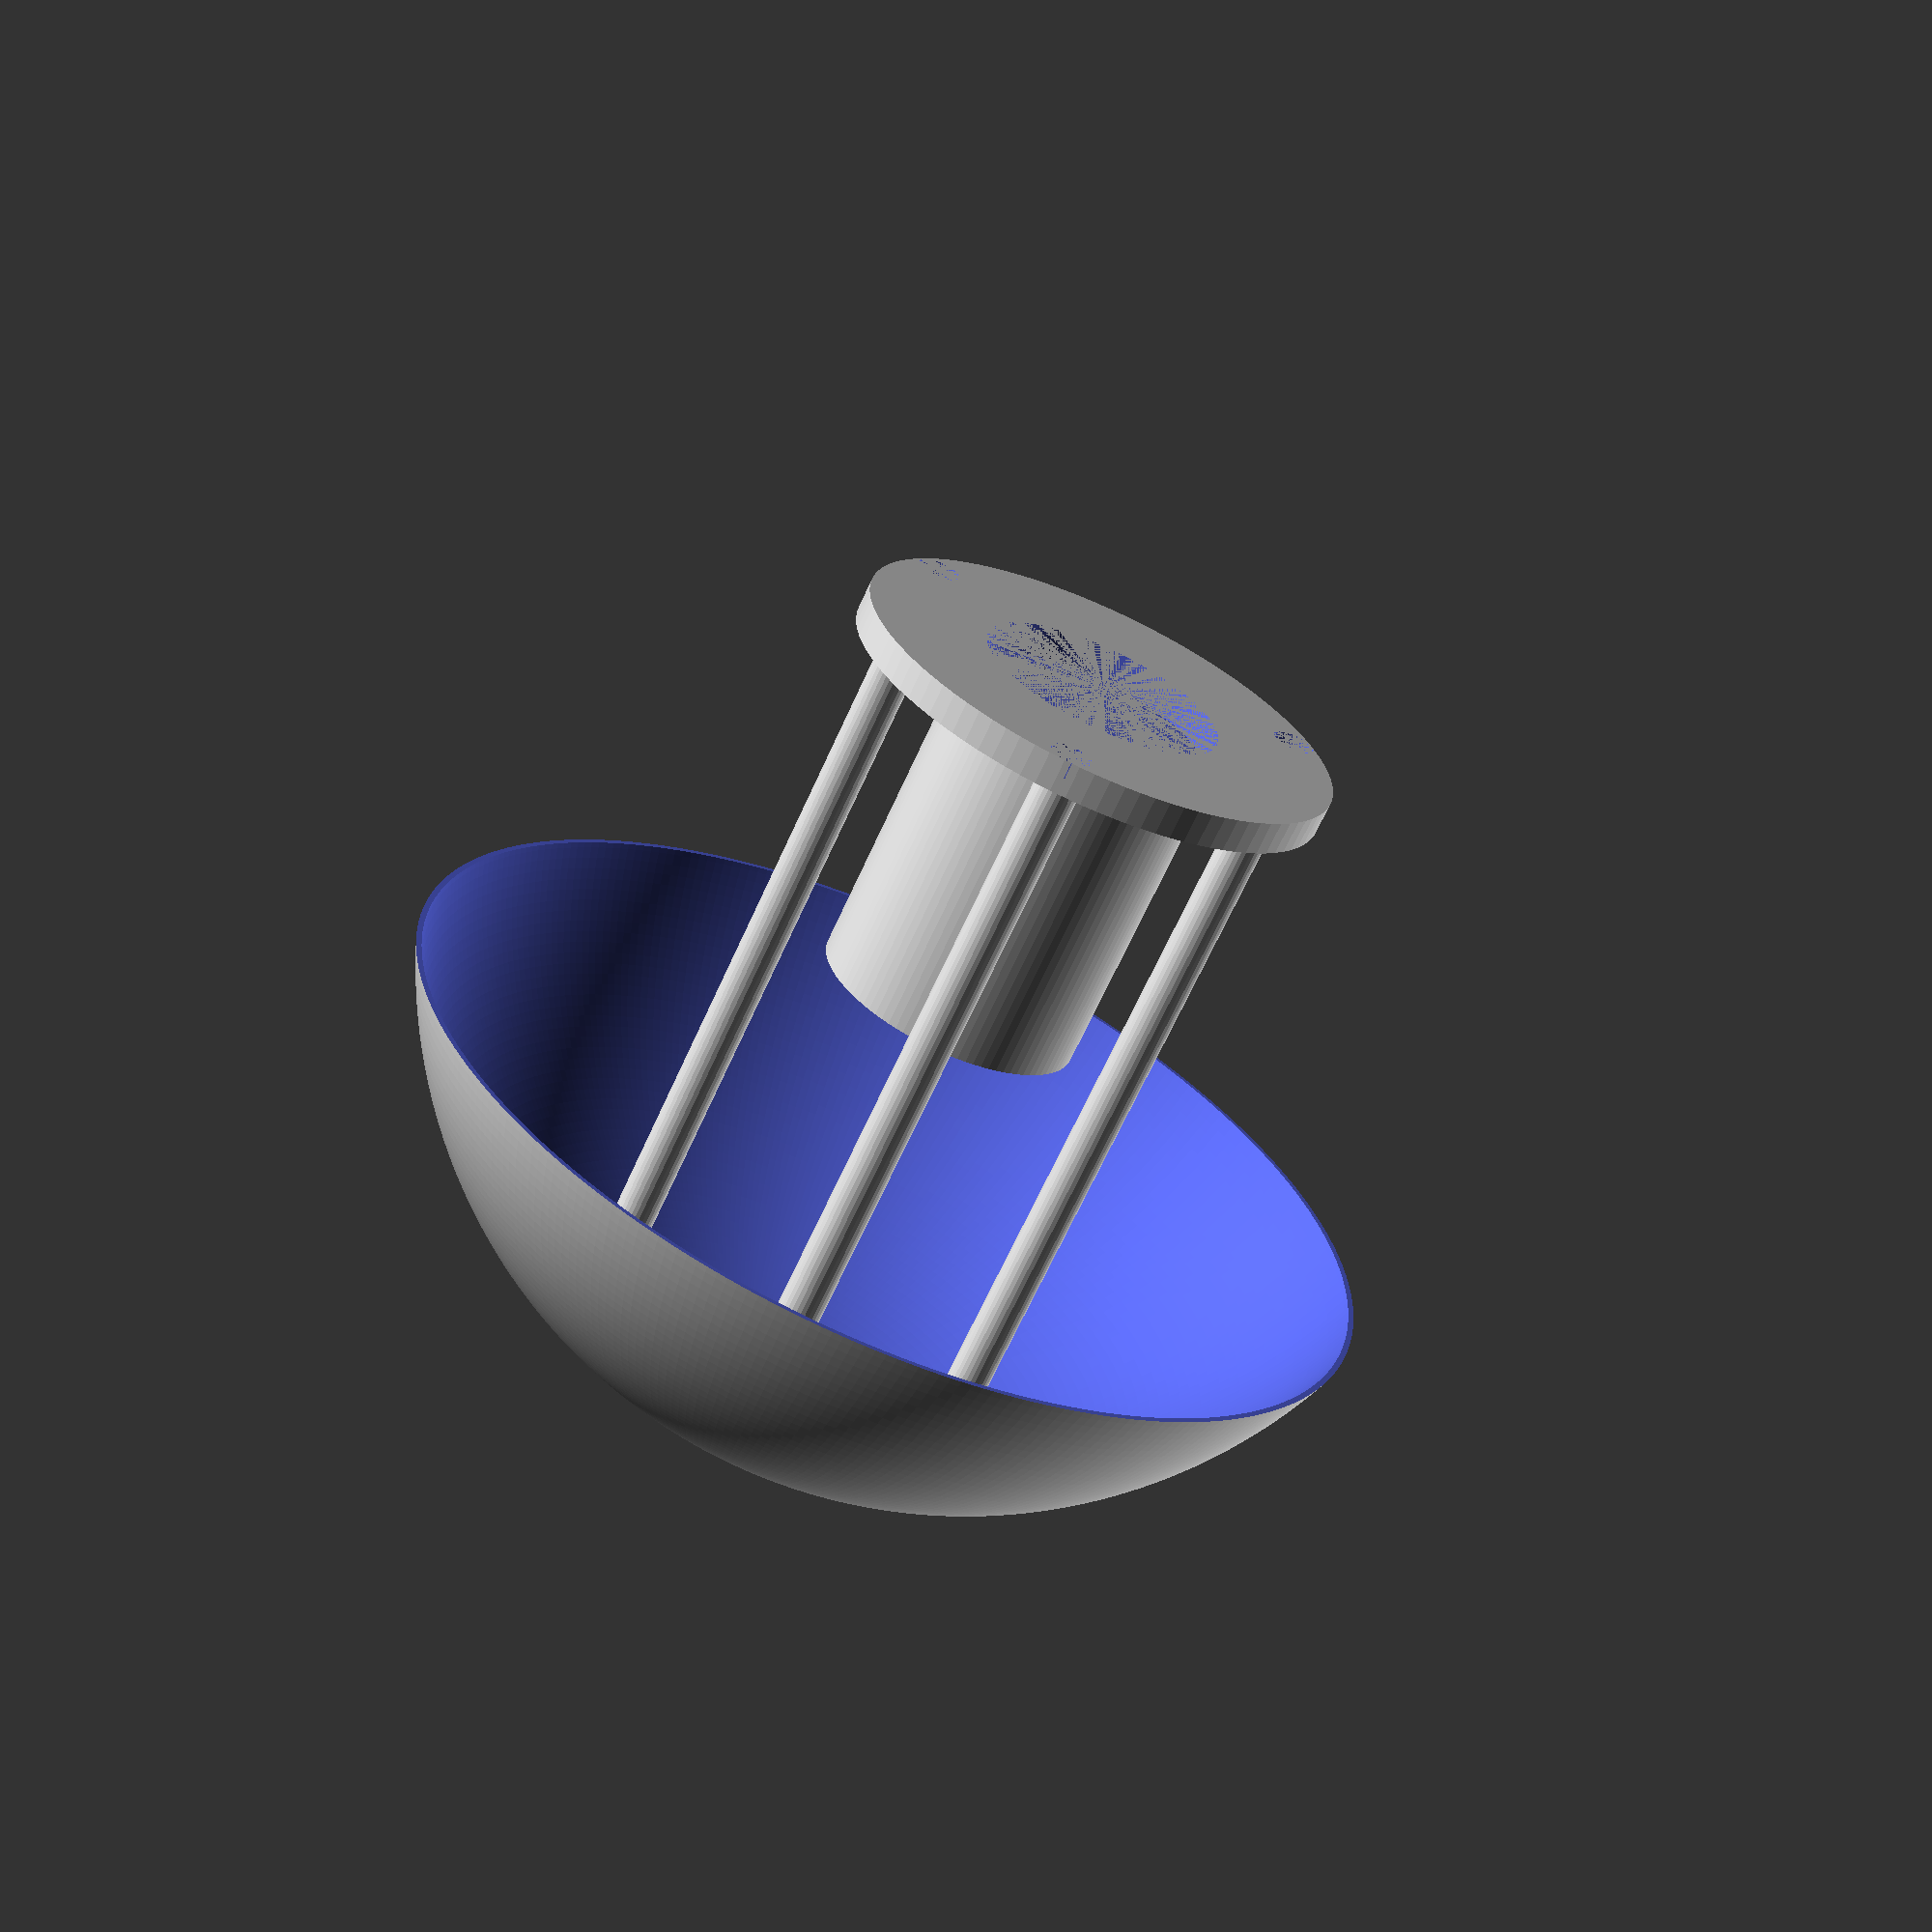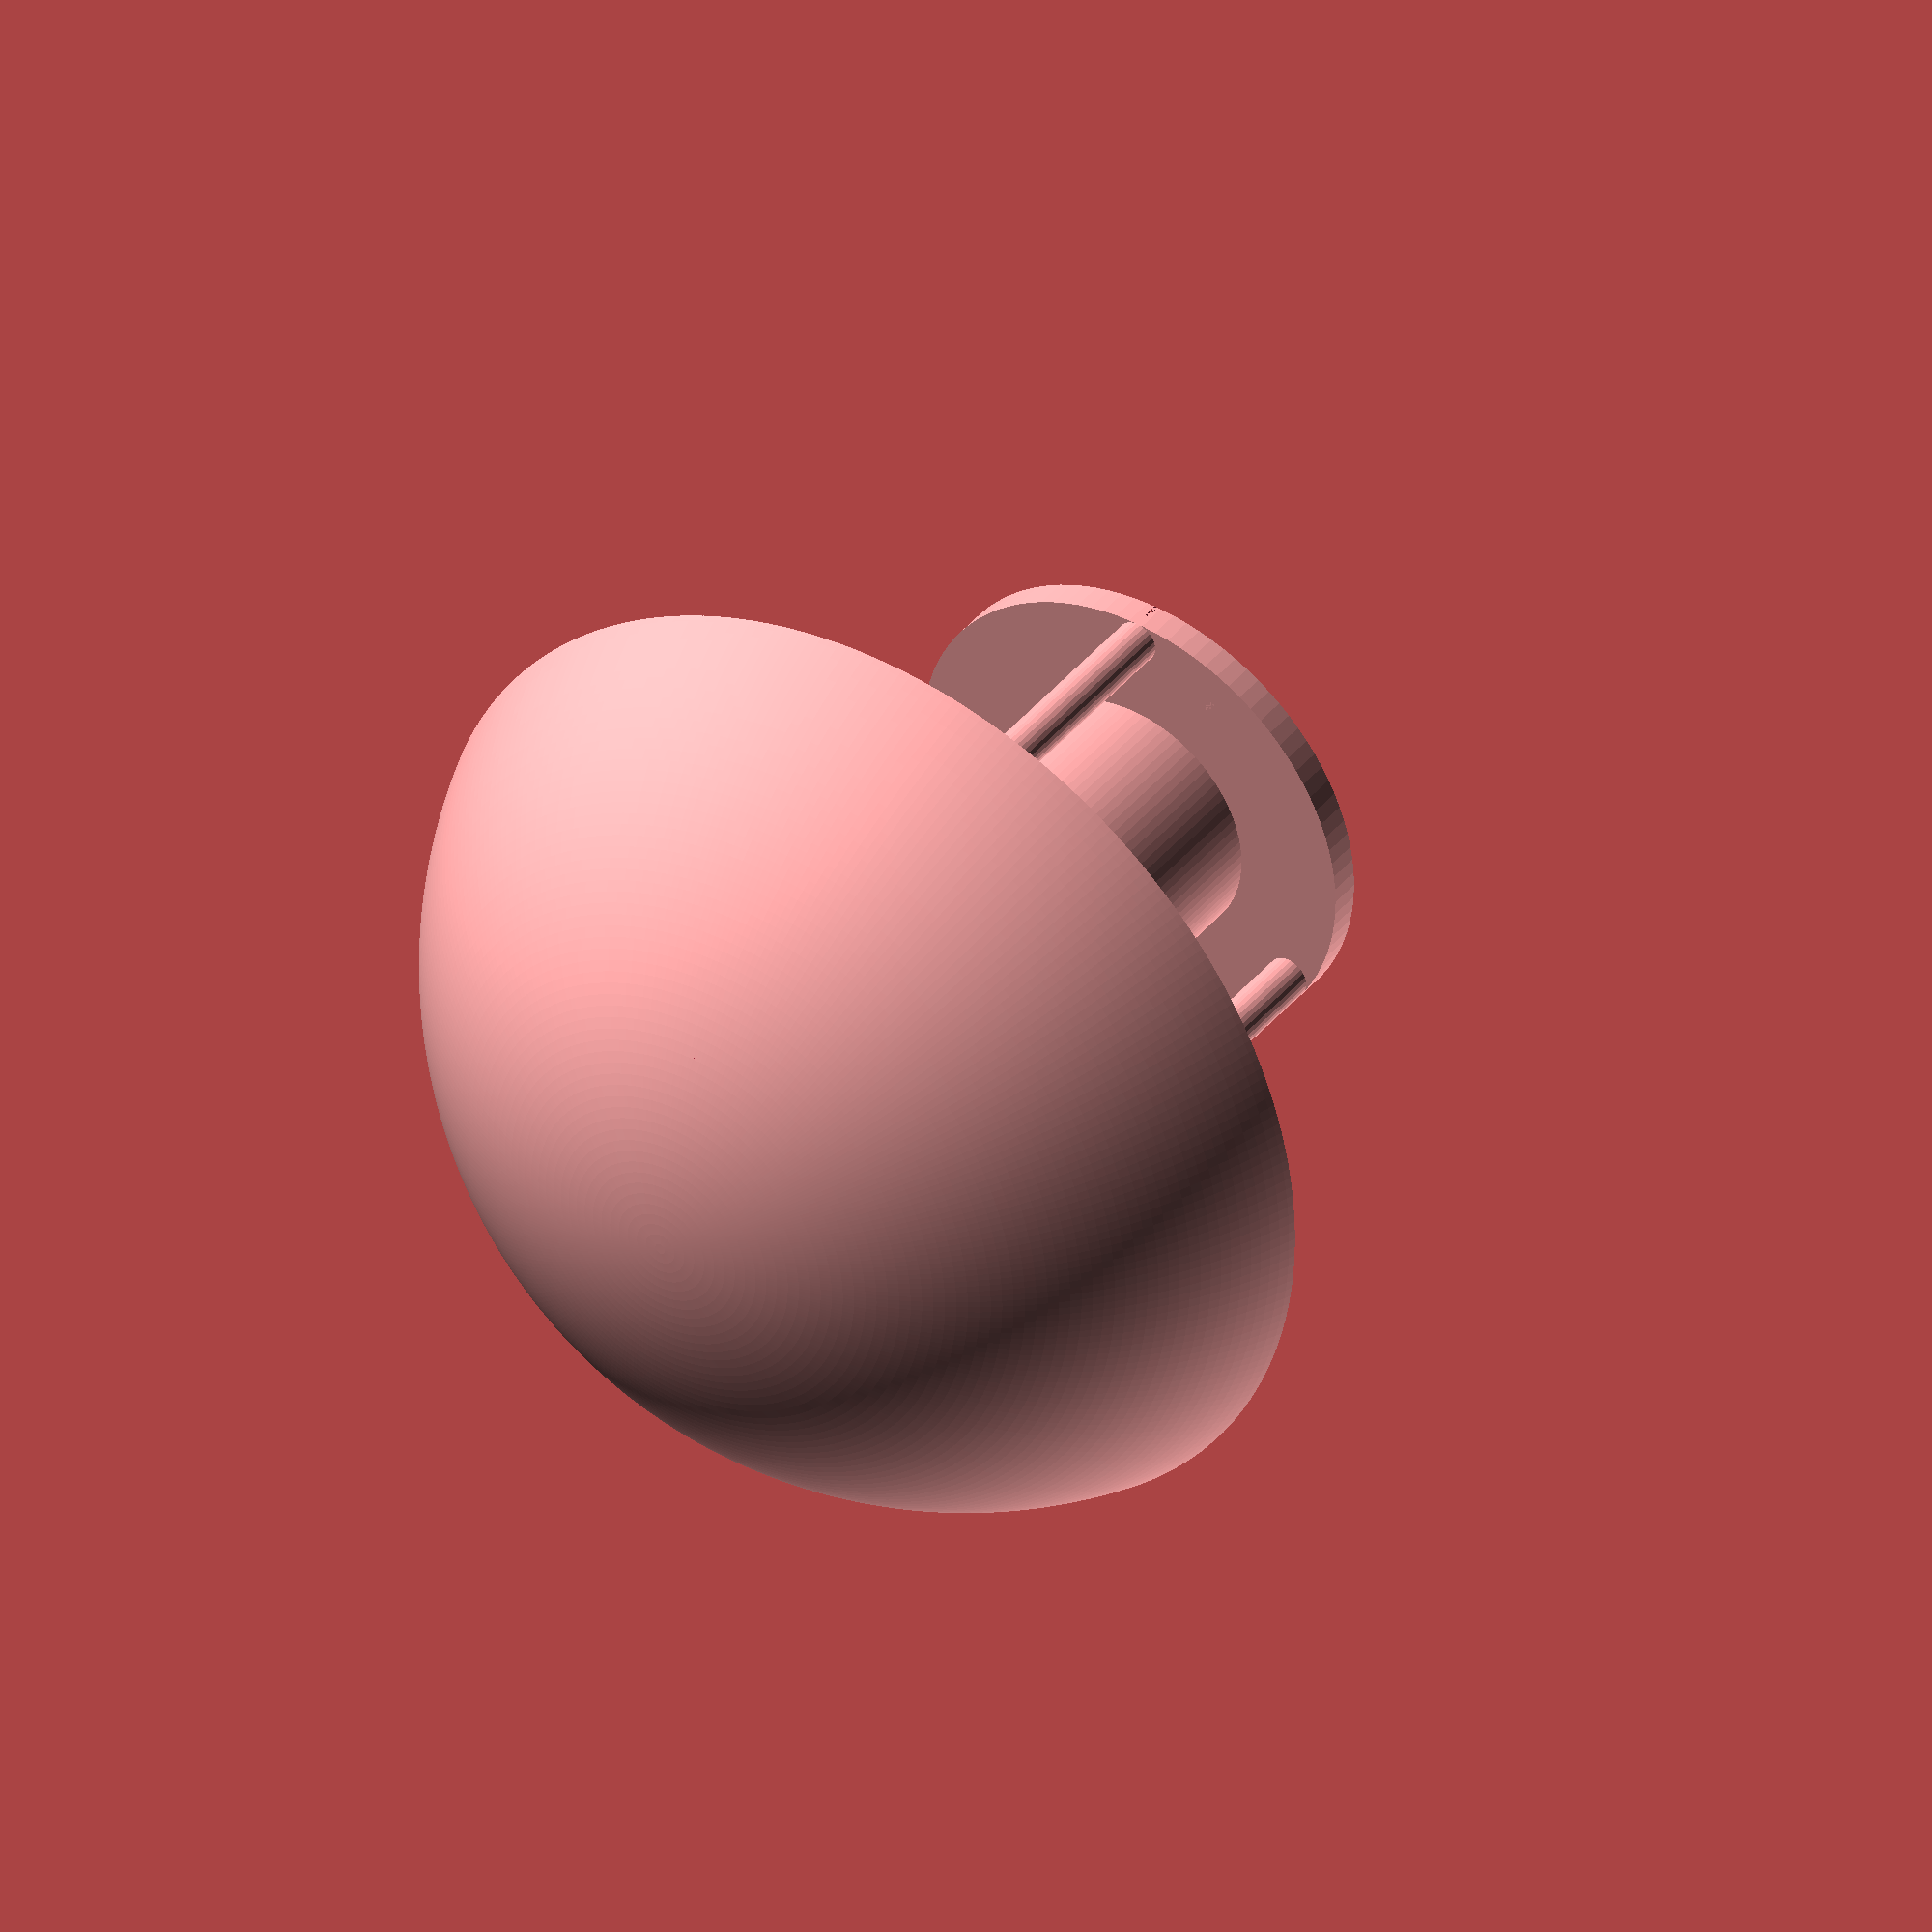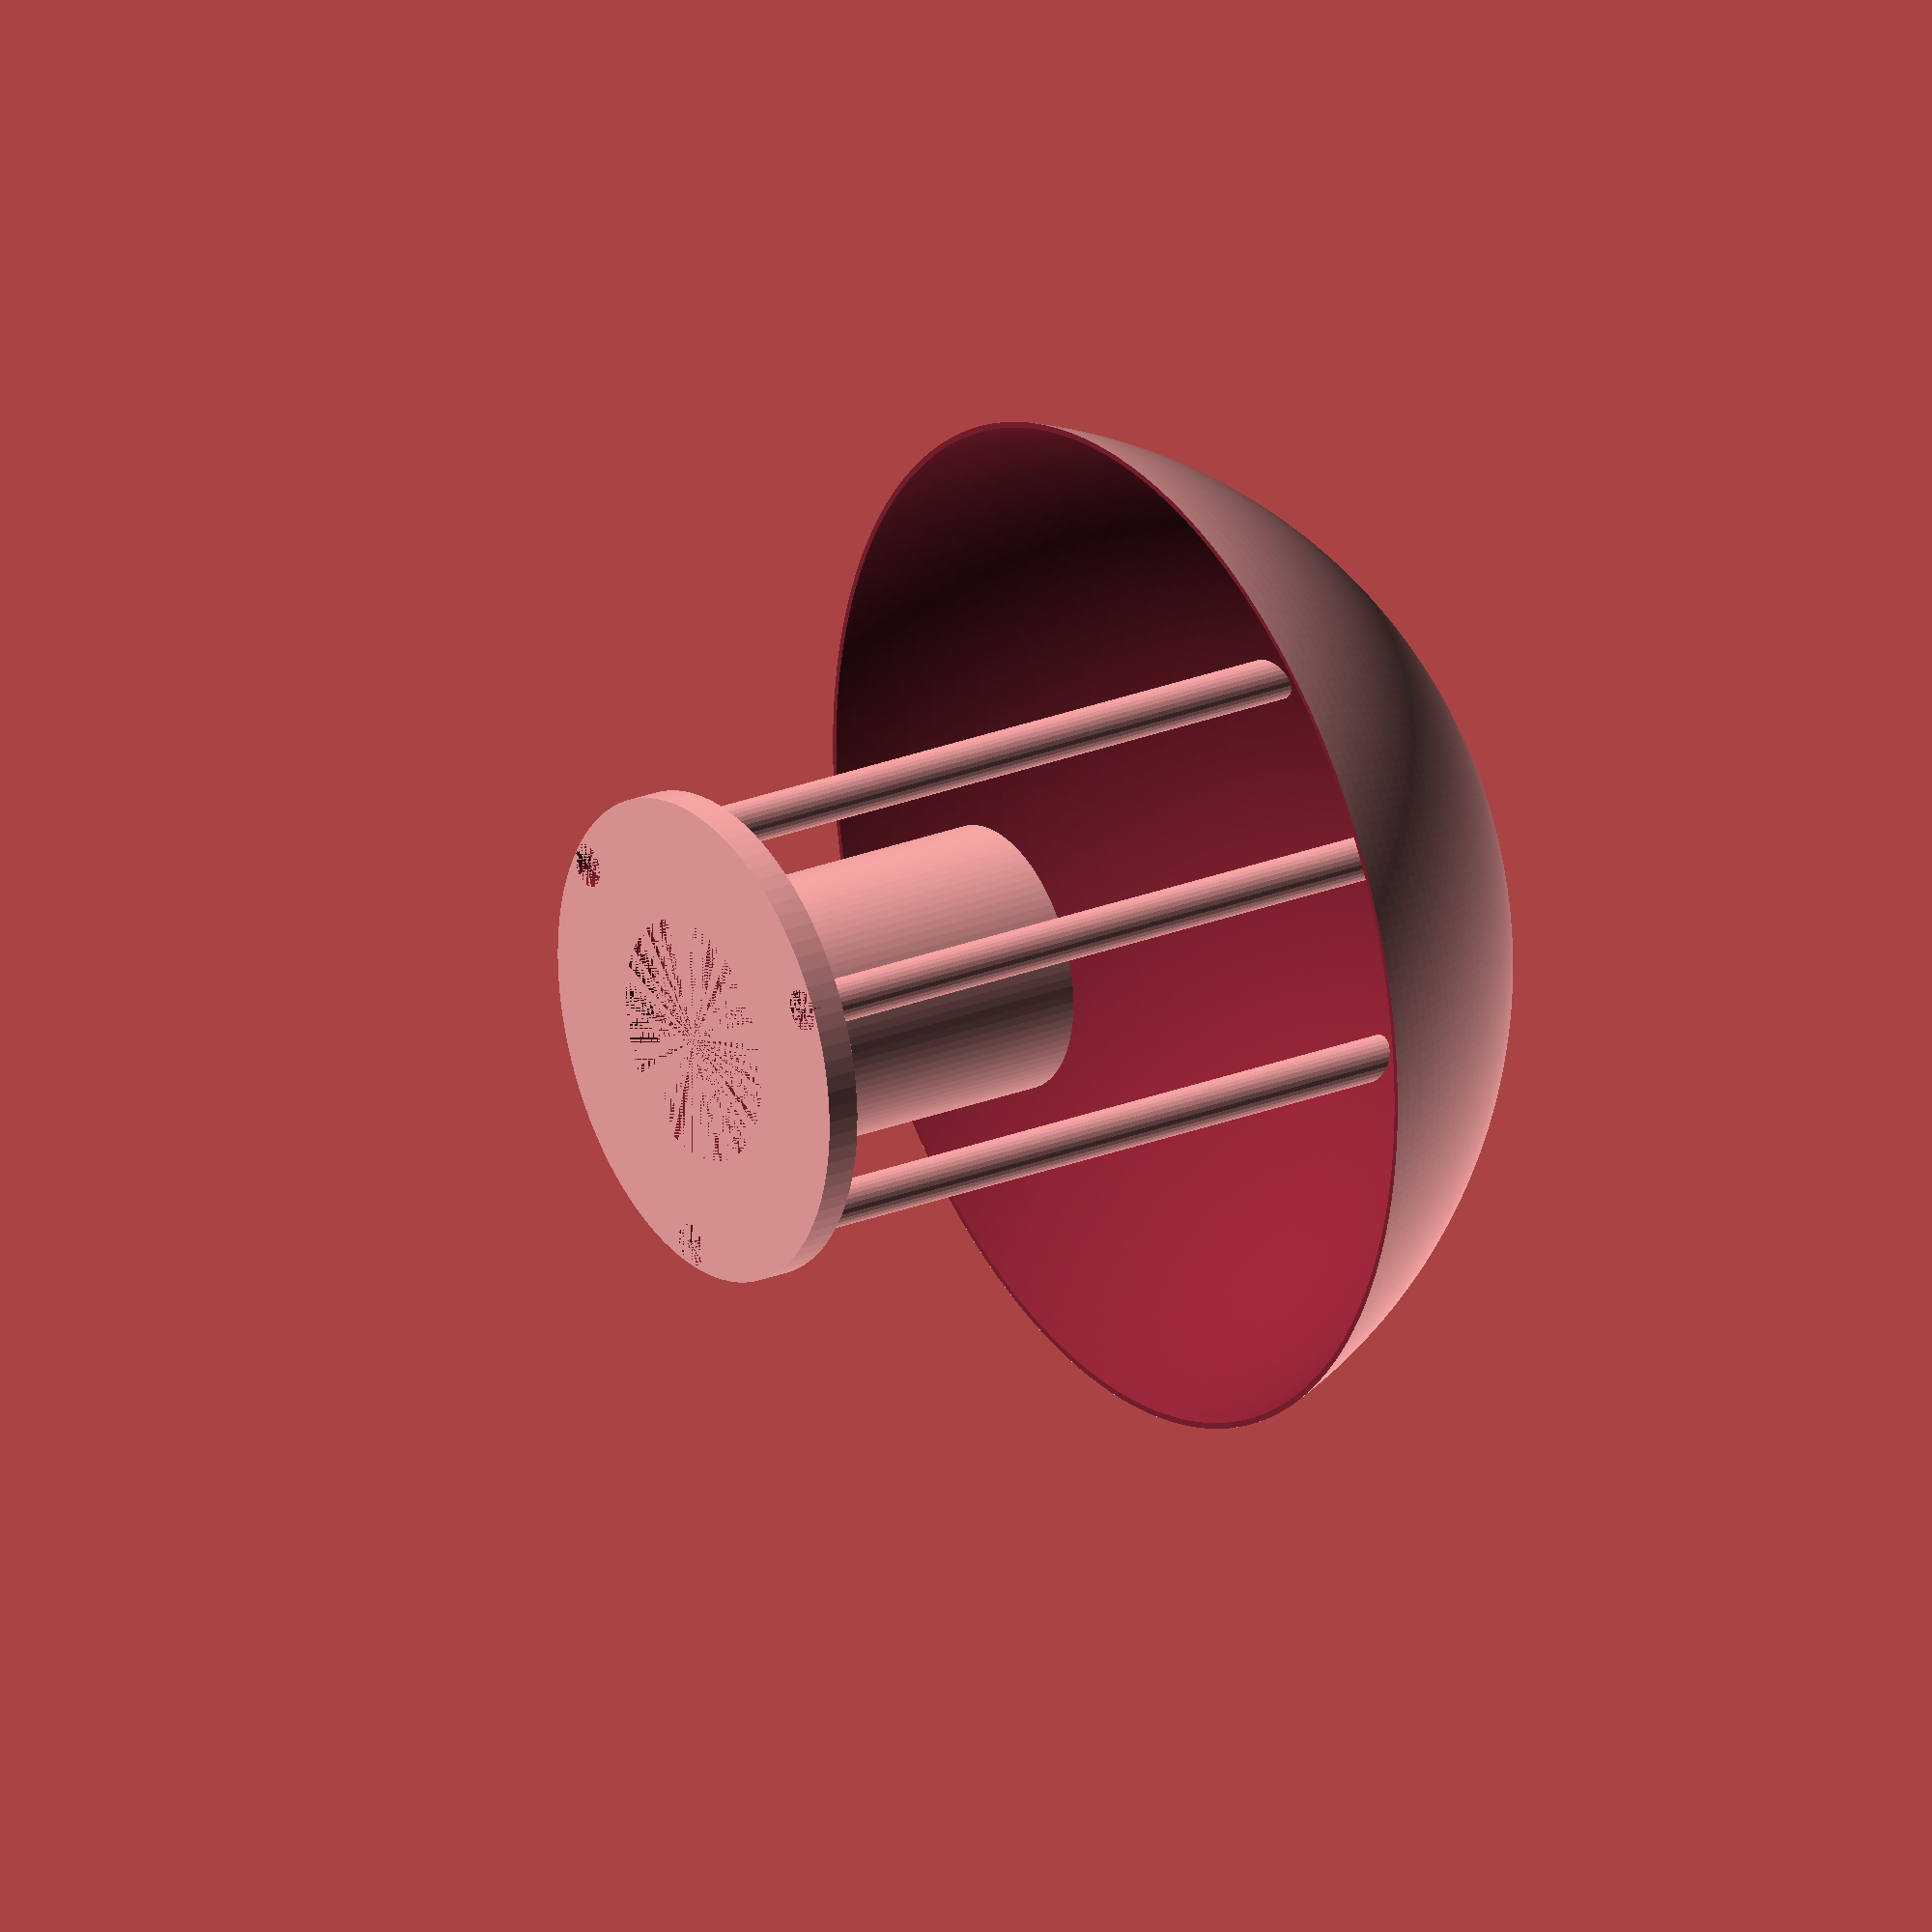
<openscad>
//////////////////////////////////////////////////
// concept
//////////////////////////////////////////////////
//
//                             ........................
//                  ..............................................
//           ...........................................................
//       ................................ HAT ...............................
//    ..........................................................................
//  .............................................................................
//                           ||                        ||
//                           ||                        ||
//                          POLE                      POLE
//                           ||                        ||
//                           ||   ..................   ||
//                           ||   ..................   ||
//                           ||   ..... SCARF ......   ||
//                           ||   ..................   ||
//                           || **..................** ||
//                        ***||****.................***||***
//                            ********** FOOT **********

//////////////////////////////////////////////////
// constants
//////////////////////////////////////////////////

hat_diameter = 187;
hat_height = 20 / 3 * 10;
hat_wall_thickness = 1;
hat_fn = 300;  // 300

scarf_distance_to_hat = 25;
scarf_height = 60;
scarf_diameter = 45;
scarf_wall_thickness = 2;

foot_height = 6;
bulb_diameter = 60;  // alternative: 10
bulb_spacing = 15;

pole_outer_diameter = 8;
number_of_poles = 3;

screw_head_height = 0.5 * foot_height;
screw_shaft_outer_diameter = 4;
screw_shaft_inner_diameter = 3;

print_hat = true;
print_foot = true;

//////////////////////////////////////////////////
// useful variables
//////////////////////////////////////////////////

scarf_radius = scarf_diameter / 2;

foot_diameter = bulb_diameter + 2 * bulb_spacing;
foot_radius = foot_diameter / 2;

screw_shaft_outer_radius = screw_shaft_outer_diameter / 2;

pole_inner_diameter = screw_shaft_inner_diameter;
pole_outer_radius = pole_outer_diameter / 2;
pole_inner_radius = pole_inner_diameter / 2;
pole_offset = foot_radius - pole_outer_radius;

//////////////////////////////////////////////////
// HAT ///////////////////////////////////////////
//////////////////////////////////////////////////

function sphere_outer_radius(hat_height, hat_diameter) = (hat_height / 2) + (pow(hat_diameter, 2) / (8 * hat_height));

function sphere_translation_z(sphere_outer_radius, hat_height) = sphere_outer_radius - hat_height;

module hat(hat_height, hat_diameter, hat_wall_thickness, hat_fn) {
    // calculate radius of outer shpere
    sphere_outer_radius = sphere_outer_radius(hat_height, hat_diameter);

    // calculate radius of inner shpere
    sphere_inner_radius = sphere_outer_radius - hat_wall_thickness;

    // occlude part of sphere by cube
    cube_size = 2 * sphere_outer_radius;

    sphere_translation_z = sphere_translation_z(sphere_outer_radius, hat_height);

    difference() {
        translate([0, 0, -sphere_translation_z])
        difference() {
            sphere(r=sphere_outer_radius, $fn=hat_fn);
            sphere(r=sphere_inner_radius, $fn=hat_fn);
        }
        translate([-0.5 * cube_size, -0.5 * cube_size, -cube_size])
        cube(size=cube_size, center=false);
    }
}

//////////////////////////////////////////////////
// POLES /////////////////////////////////////////
//////////////////////////////////////////////////

module pole(position_offset, height, outer_radius, inner_radius, x, y) {
    translate([x, y, -position_offset])
    difference() {
        cylinder(h=height, r=outer_radius, $fn=30);
        cylinder(h=height, r=inner_radius, $fn=30);
    }
}

module poles_raw(pole_offset, pole_height, pole_outer_radius, pole_inner_radius, pole_distance_from_center, number_of_poles) {
    alpha = 360 / number_of_poles;
    
    for ( i = [0 : number_of_poles - 1] ) {
        alpha_i = alpha * i;
        pole(
            pole_offset,
            pole_height,
            pole_outer_radius,
            pole_inner_radius,
            pole_distance_from_center * sin(alpha_i),
            pole_distance_from_center * cos(alpha_i)
        );
    }
}

module poles(scarf_distance_to_hat, scarf_height, hat_height, hat_diameter, pole_distance_from_center, number_of_poles, hat_height, hat_fn) {
    sphere_outer_radius = sphere_outer_radius(hat_height, hat_diameter);

    sphere_translation_z = sphere_translation_z(sphere_outer_radius, hat_height);
    
    pole_offset = scarf_distance_to_hat + scarf_height;
    pole_height = pole_offset + hat_height;

    // cut off the part of the poles which jut out of the hat
    difference() {
        poles_raw(pole_offset, pole_height, pole_outer_radius, pole_inner_radius, pole_distance_from_center, number_of_poles);
        translate([0, 0, -sphere_translation_z])
        difference() {
            sphere(r=sphere_outer_radius + hat_height, $fn=hat_fn);
            sphere(r=sphere_outer_radius, $fn=hat_fn);
        }
    }
}

//////////////////////////////////////////////////
// SCARF WITH FOOT ///////////////////////////////
//////////////////////////////////////////////////

module scarf(scarf_distance_to_hat, scarf_height, scarf_radius, scarf_wall_thickness) {
    cylinder_distance_to_hat = scarf_distance_to_hat + scarf_height;
    cylinder_radius_outer = scarf_radius + scarf_wall_thickness;
    cylinder_radius_inner = scarf_radius;

    difference() {
        translate([0, 0, -cylinder_distance_to_hat])
        cylinder(h=scarf_height, r=cylinder_radius_outer, $fn=100);
        translate([0, 0, -cylinder_distance_to_hat])
        cylinder(h=scarf_height, r=(cylinder_radius_inner), $fn=100);
    }
}

module foot(scarf_distance_to_hat, scarf_height, foot_height, foot_radius, scarf_radius) {
    cylinder_distance_to_hat = scarf_distance_to_hat + scarf_height + foot_height;
    cylinder_radius_outer = foot_radius;
    cylinder_radius_inner = scarf_radius;

    difference() {
        translate([0, 0, -cylinder_distance_to_hat])
        cylinder(h=foot_height, r=cylinder_radius_outer, $fn=100);  // base cylinder
        translate([0, 0, -cylinder_distance_to_hat])
        cylinder(h=foot_height, r=cylinder_radius_inner, $fn=100);  // make cylinder hollow
        poles_raw(scarf_distance_to_hat + scarf_height + foot_height, screw_head_height, pole_outer_radius, 0, pole_offset, number_of_poles);  // make room for screw head
        poles_raw(scarf_distance_to_hat + scarf_height + screw_head_height, screw_head_height, screw_shaft_outer_radius, 0, pole_offset, number_of_poles);  // make room for screw shaft
    }    
}

//////////////////////////////////////////////////
//////////////////////////////////////////////////
//////////////////////////////////////////////////

if(print_hat) {
    hat(hat_height, hat_diameter, hat_wall_thickness, hat_fn);
    poles(scarf_distance_to_hat, scarf_height, hat_height, hat_diameter, pole_offset,   number_of_poles, hat_height, hat_fn);
}

if(print_foot) {
    scarf(scarf_distance_to_hat, scarf_height, scarf_radius, scarf_wall_thickness);
    foot(scarf_distance_to_hat, scarf_height, foot_height, foot_radius, scarf_radius);
}

</openscad>
<views>
elev=246.4 azim=230.5 roll=24.3 proj=p view=wireframe
elev=141.4 azim=302.4 roll=146.0 proj=o view=wireframe
elev=335.3 azim=58.8 roll=236.9 proj=o view=solid
</views>
